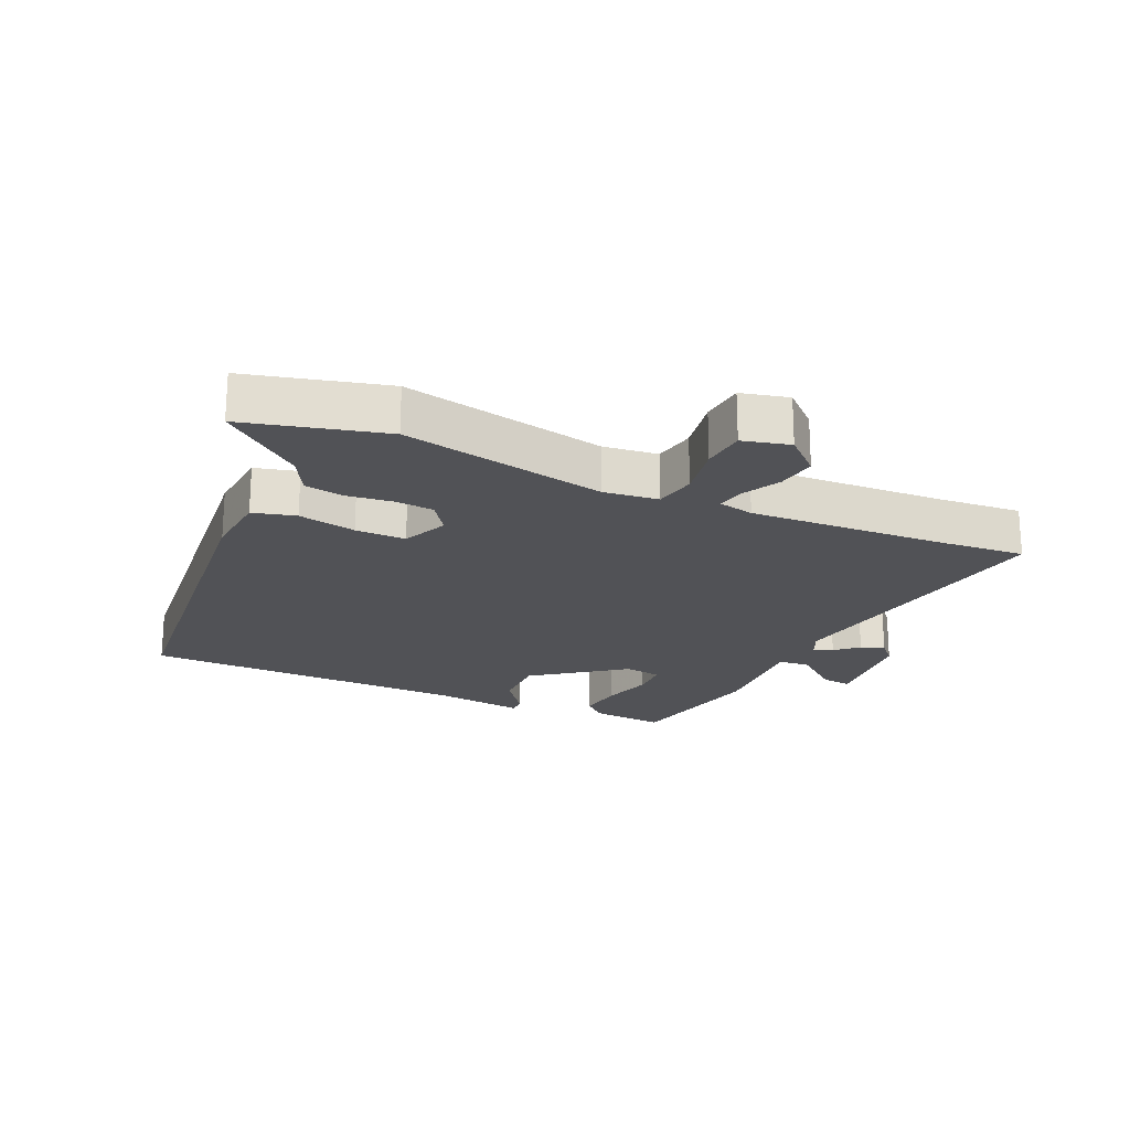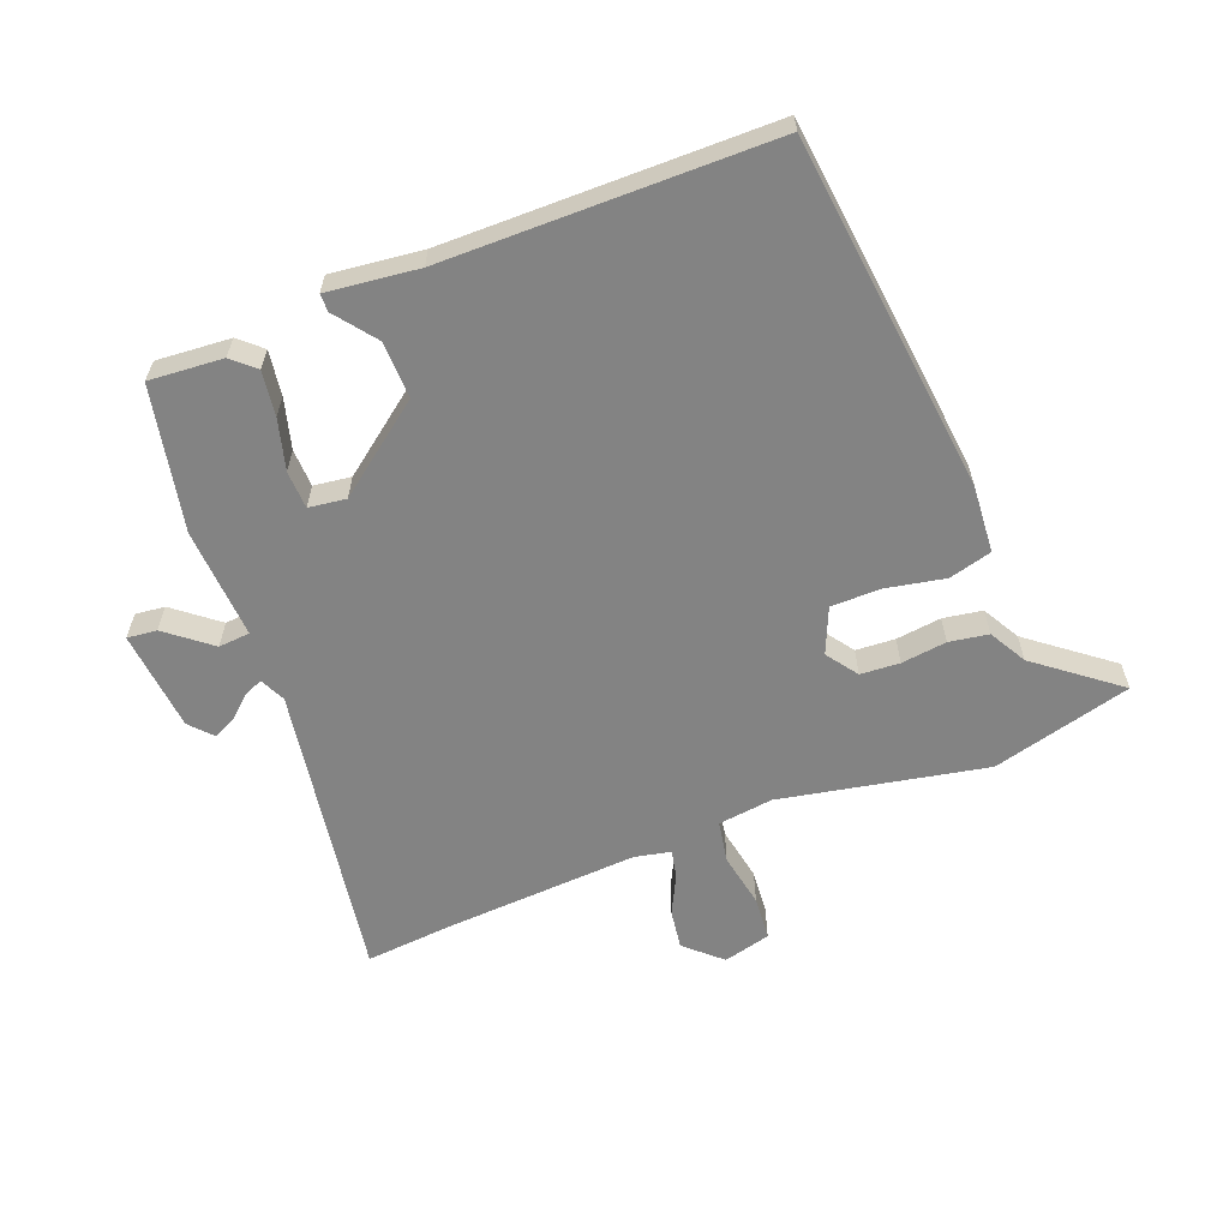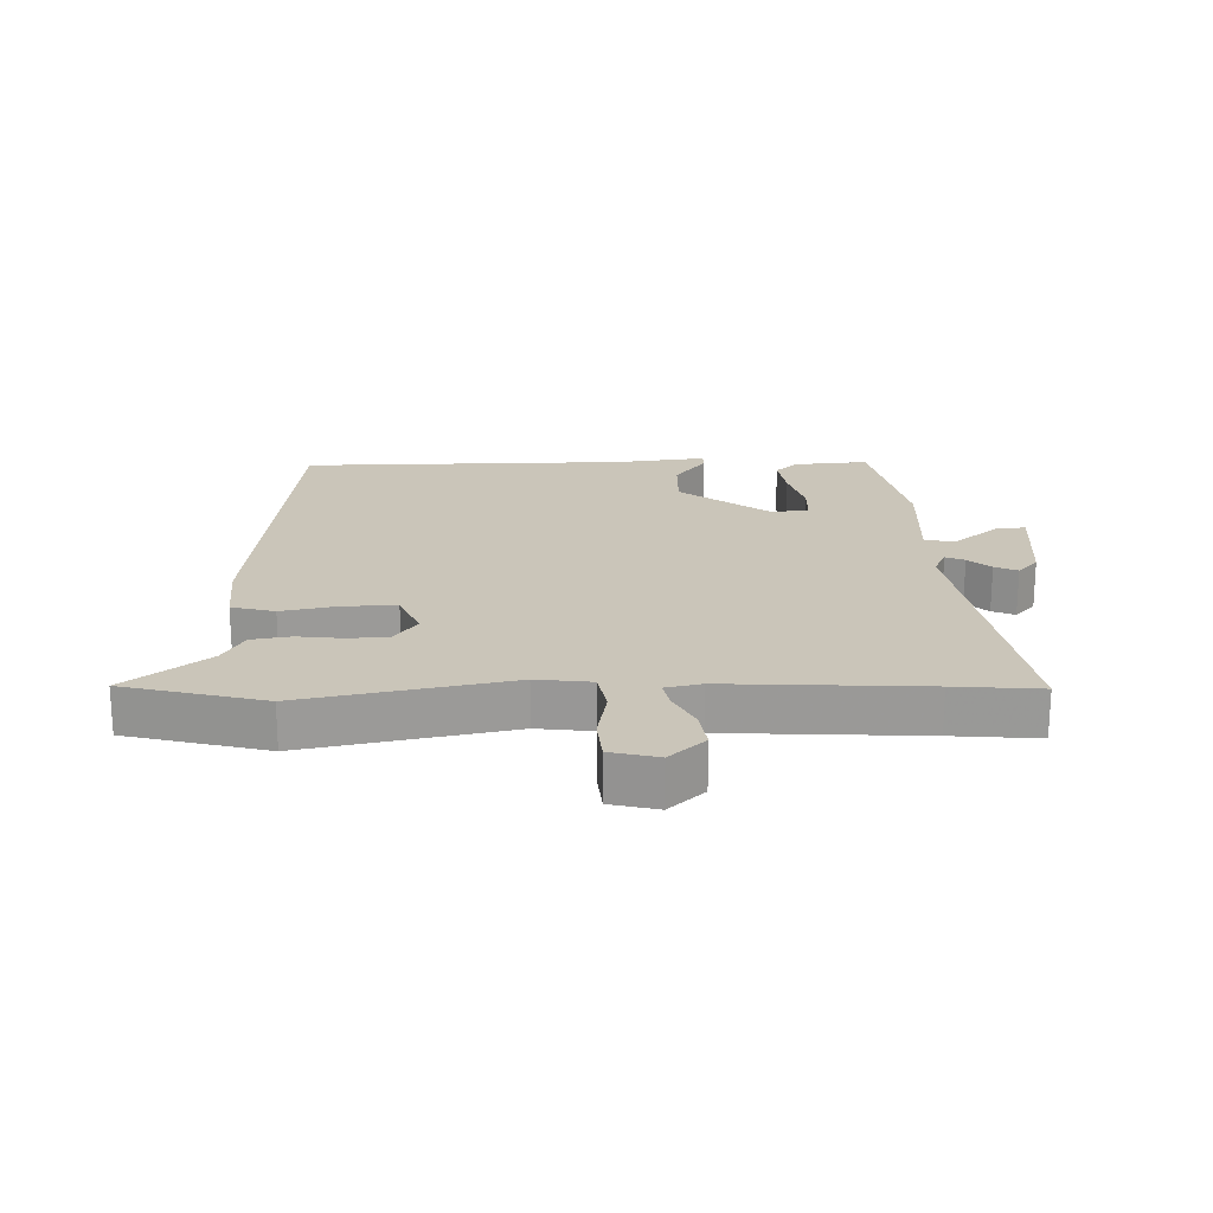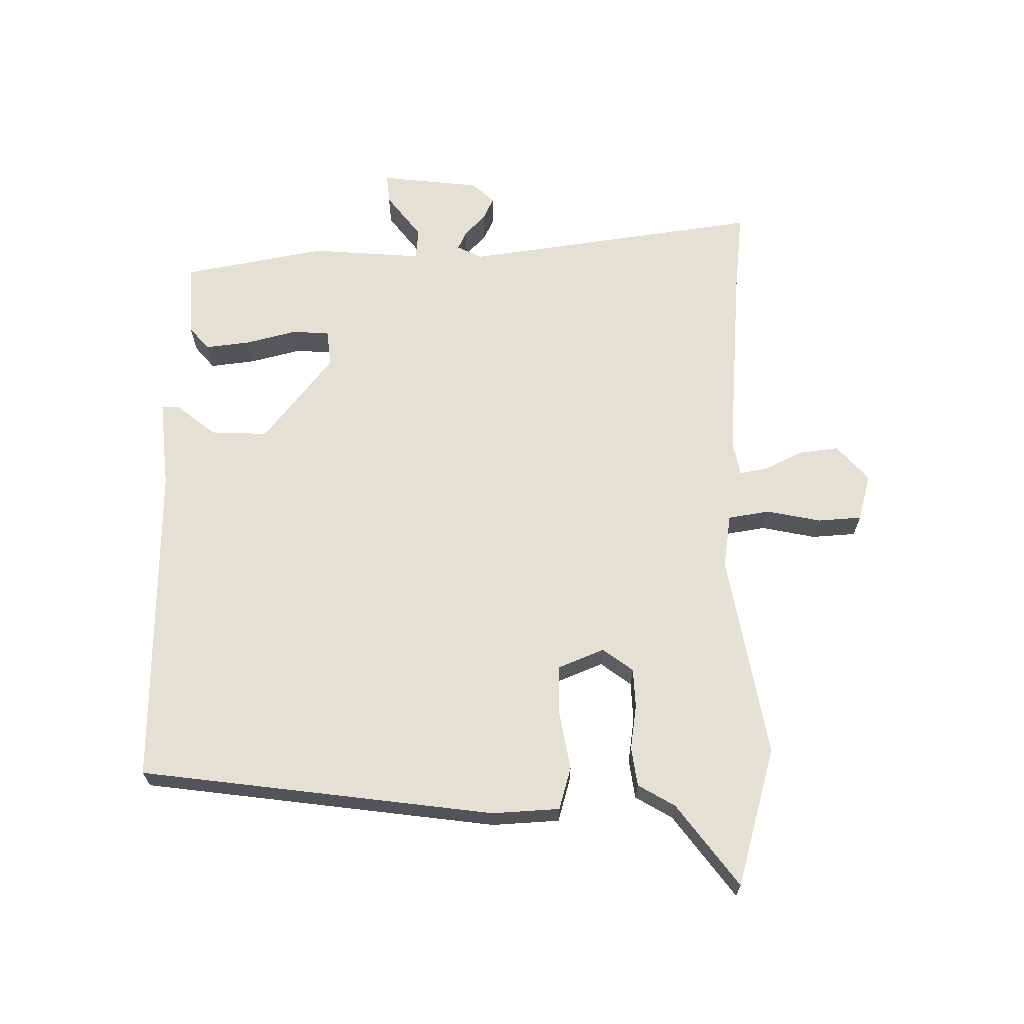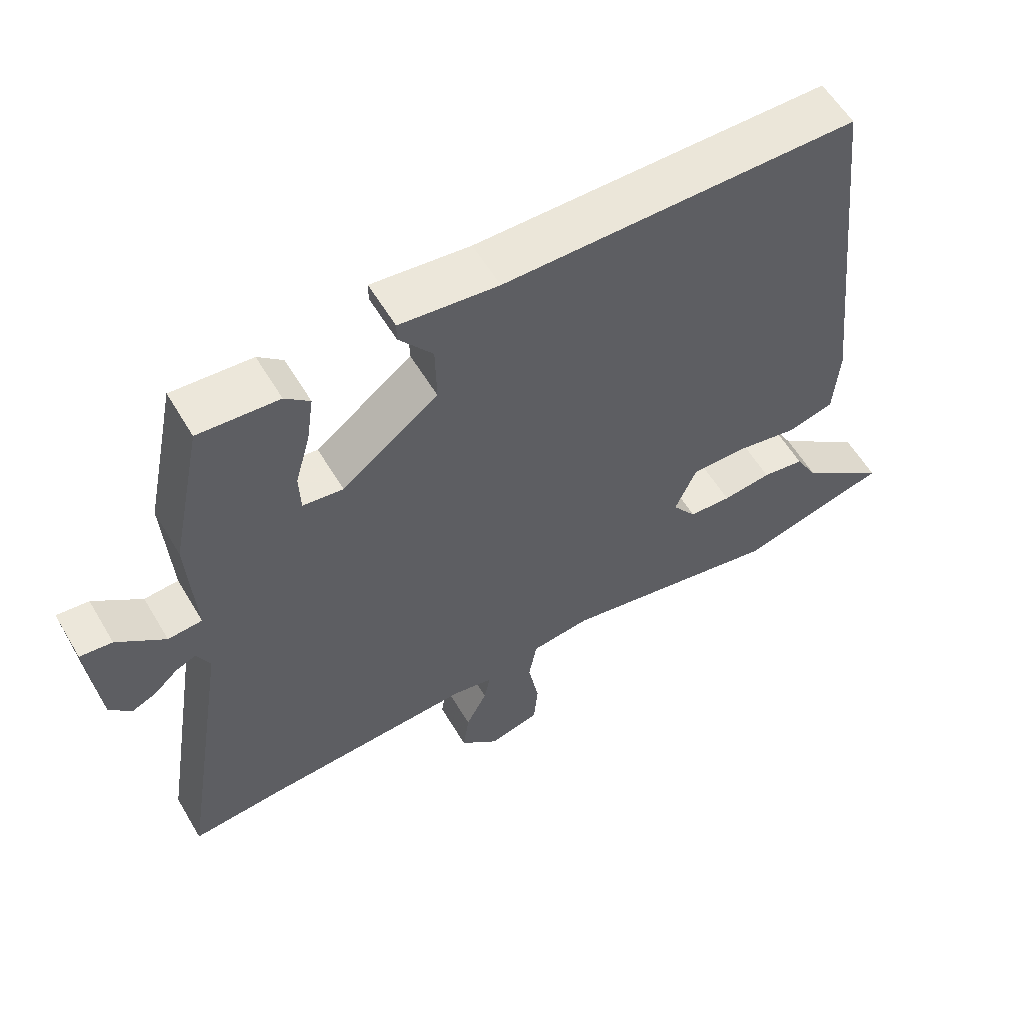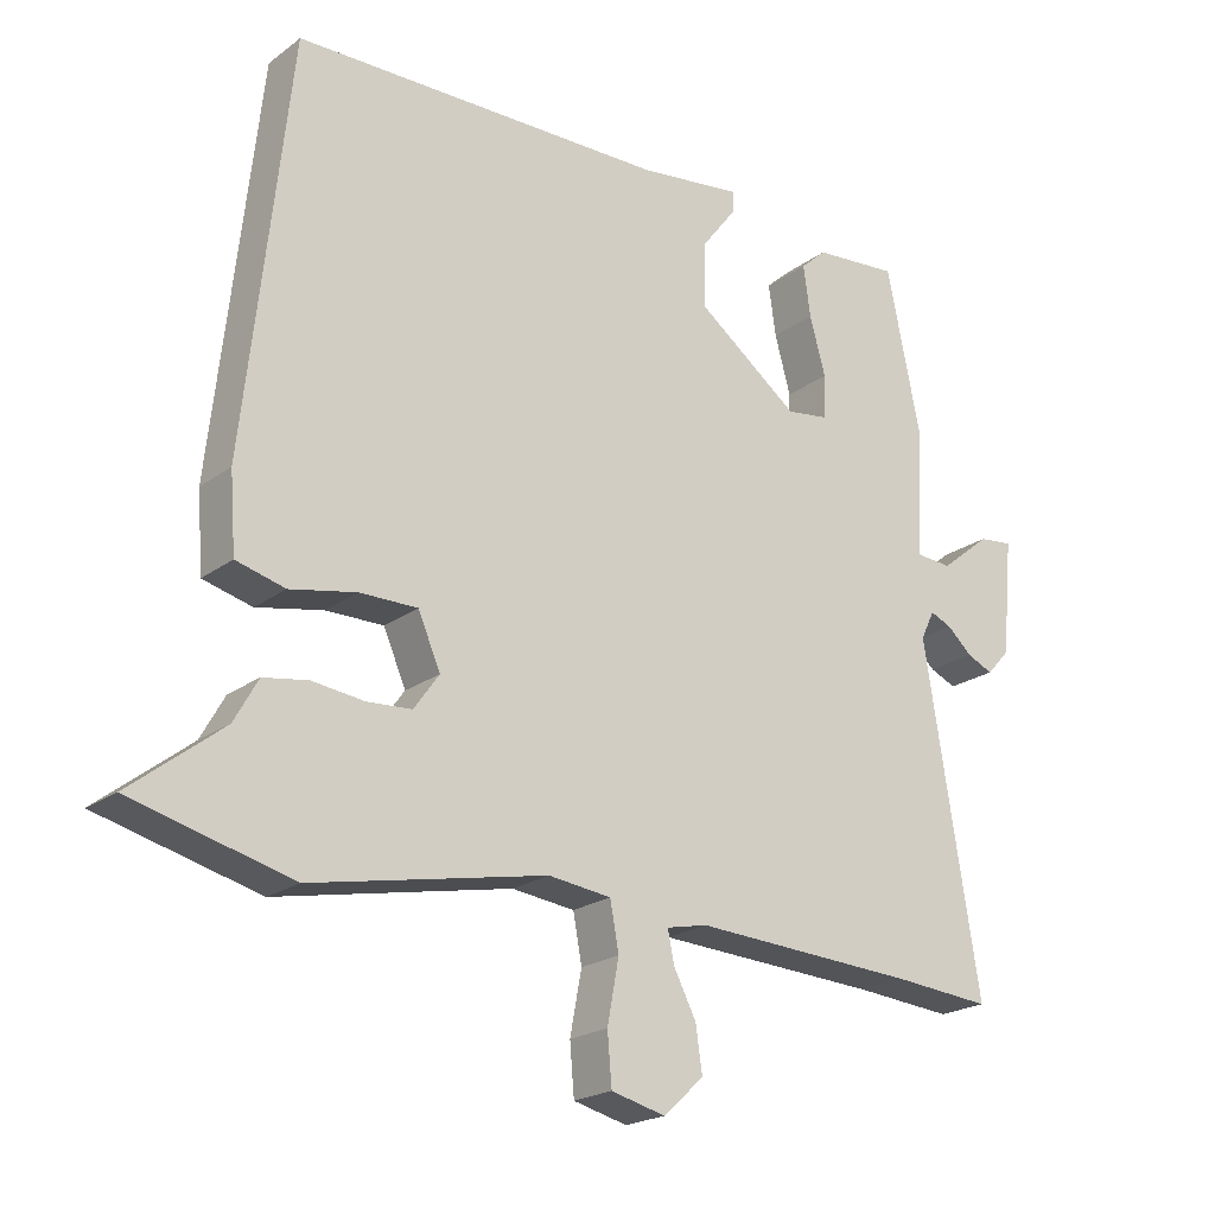
<metadata>
{"format":"obj","ext":"obj","renderer":"f3d","projection":"perspective","resolution":1024,"background":"white","views":[{"elev":-21.2,"azim":155.2,"up":"+Y"},{"elev":-61.0,"azim":21.3,"up":"+Y"},{"elev":20.7,"azim":178.4,"up":"+Y"},{"elev":65.9,"azim":90.5,"up":"+Y"},{"elev":58.0,"azim":-30.5,"up":"+Z"},{"elev":-21.0,"azim":142.4,"up":"+Z"}]}
</metadata>
<code>
v -0.44 0.07 -0.495
v -0.576 0.07 -0.507
v -0.5 0.07 -0.035
v -0.519 0.07 0.005
v -0.549 0.07 -0.008
v -0.584 0.07 -0.04
v -0.62 0.07 -0.056
v -0.652 0.07 -0.021
v -0.667 0.07 0.139
v -0.62 0.07 0.134
v -0.55 0.07 0.078
v -0.5 0.07 0.082
v -0.51 0.07 0.258
v -0.463 0.07 0.486
v -0.346 0.07 0.477
v -0.31 0.07 0.445
v -0.32 0.07 0.374
v -0.342 0.07 0.294
v -0.34 0.07 0.234
v -0.281 0.07 0.226
v -0.14 0.07 0.333
v -0.142 0.07 0.423
v -0.191 0.07 0.487
v -0.191 0.07 0.515
v -0.047 0.07 0.498
v 0.47 0.07 0.494
v 0.532 0.07 -0.07
v 0.524 0.07 -0.177
v 0.456 0.07 -0.195
v 0.364 0.07 -0.177
v 0.284 0.07 -0.177
v 0.253 0.07 -0.249
v 0.288 0.07 -0.298
v 0.35 0.07 -0.302
v 0.422 0.07 -0.293
v 0.484 0.07 -0.303
v 0.517 0.07 -0.362
v 0.645 0.07 -0.462
v 0.424 0.07 -0.52
v 0.099 0.07 -0.456
v 0.012 0.07 -0.467
v 0 0.07 -0.533
v 0.016 0.07 -0.619
v 0.01 0.07 -0.689
v -0.065 0.07 -0.708
v -0.121 0.07 -0.657
v -0.112 0.07 -0.594
v -0.081 0.07 -0.533
v -0.072 0.07 -0.489
v -0.129 0.07 -0.477
v -0.44 0 -0.495
v -0.576 0 -0.507
v -0.5 0 -0.035
v -0.519 0 0.005
v -0.549 0 -0.008
v -0.584 0 -0.04
v -0.62 0 -0.056
v -0.652 0 -0.021
v -0.667 0 0.139
v -0.62 0 0.134
v -0.55 0 0.078
v -0.5 0 0.082
v -0.51 0 0.258
v -0.463 0 0.486
v -0.346 0 0.477
v -0.31 0 0.445
v -0.32 0 0.374
v -0.342 0 0.294
v -0.34 0 0.234
v -0.281 0 0.226
v -0.14 0 0.333
v -0.142 0 0.423
v -0.191 0 0.487
v -0.191 0 0.515
v -0.047 0 0.498
v 0.47 0 0.494
v 0.532 0 -0.07
v 0.524 0 -0.177
v 0.456 0 -0.195
v 0.364 0 -0.177
v 0.284 0 -0.177
v 0.253 0 -0.249
v 0.288 0 -0.298
v 0.35 0 -0.302
v 0.422 0 -0.293
v 0.484 0 -0.303
v 0.517 0 -0.362
v 0.645 0 -0.462
v 0.424 0 -0.52
v 0.099 0 -0.456
v 0.012 0 -0.467
v 0 0 -0.533
v 0.016 0 -0.619
v 0.01 0 -0.689
v -0.065 0 -0.708
v -0.121 0 -0.657
v -0.112 0 -0.594
v -0.081 0 -0.533
v -0.072 0 -0.489
v -0.129 0 -0.477
f 45 46 47 48
f 45 48 49
f 42 43 44 45
f 41 42 45 49
f 37 38 39 40
f 37 40 41
f 34 35 36 37
f 33 34 37 41
f 32 33 41 49
f 27 28 29 30
f 25 26 27 30
f 25 30 31
f 22 23 24 25
f 21 22 25 31
f 20 21 31 32
f 15 16 17 18
f 13 14 15 18
f 12 13 18 19
f 8 9 10 11
f 8 11 12
f 5 6 7 8
f 4 5 8 12
f 3 4 12 19
f 1 2 3 19
f 20 32 49 50
f 1 19 20 50
f 98 97 96 95
f 99 98 95
f 95 94 93 92
f 99 95 92 91
f 90 89 88 87
f 91 90 87
f 87 86 85 84
f 91 87 84 83
f 99 91 83 82
f 80 79 78 77
f 80 77 76 75
f 81 80 75
f 75 74 73 72
f 81 75 72 71
f 82 81 71 70
f 68 67 66 65
f 68 65 64 63
f 69 68 63 62
f 61 60 59 58
f 62 61 58
f 58 57 56 55
f 62 58 55 54
f 69 62 54 53
f 69 53 52 51
f 100 99 82 70
f 100 70 69 51
f 1 51 52 2
f 2 52 53 3
f 3 53 54 4
f 4 54 55 5
f 5 55 56 6
f 6 56 57 7
f 7 57 58 8
f 8 58 59 9
f 9 59 60 10
f 10 60 61 11
f 11 61 62 12
f 12 62 63 13
f 13 63 64 14
f 14 64 65 15
f 15 65 66 16
f 16 66 67 17
f 17 67 68 18
f 18 68 69 19
f 19 69 70 20
f 20 70 71 21
f 21 71 72 22
f 22 72 73 23
f 23 73 74 24
f 24 74 75 25
f 25 75 76 26
f 26 76 77 27
f 27 77 78 28
f 28 78 79 29
f 29 79 80 30
f 30 80 81 31
f 31 81 82 32
f 32 82 83 33
f 33 83 84 34
f 34 84 85 35
f 35 85 86 36
f 36 86 87 37
f 37 87 88 38
f 38 88 89 39
f 39 89 90 40
f 40 90 91 41
f 41 91 92 42
f 42 92 93 43
f 43 93 94 44
f 44 94 95 45
f 45 95 96 46
f 46 96 97 47
f 47 97 98 48
f 48 98 99 49
f 49 99 100 50
f 50 100 51 1

</code>
